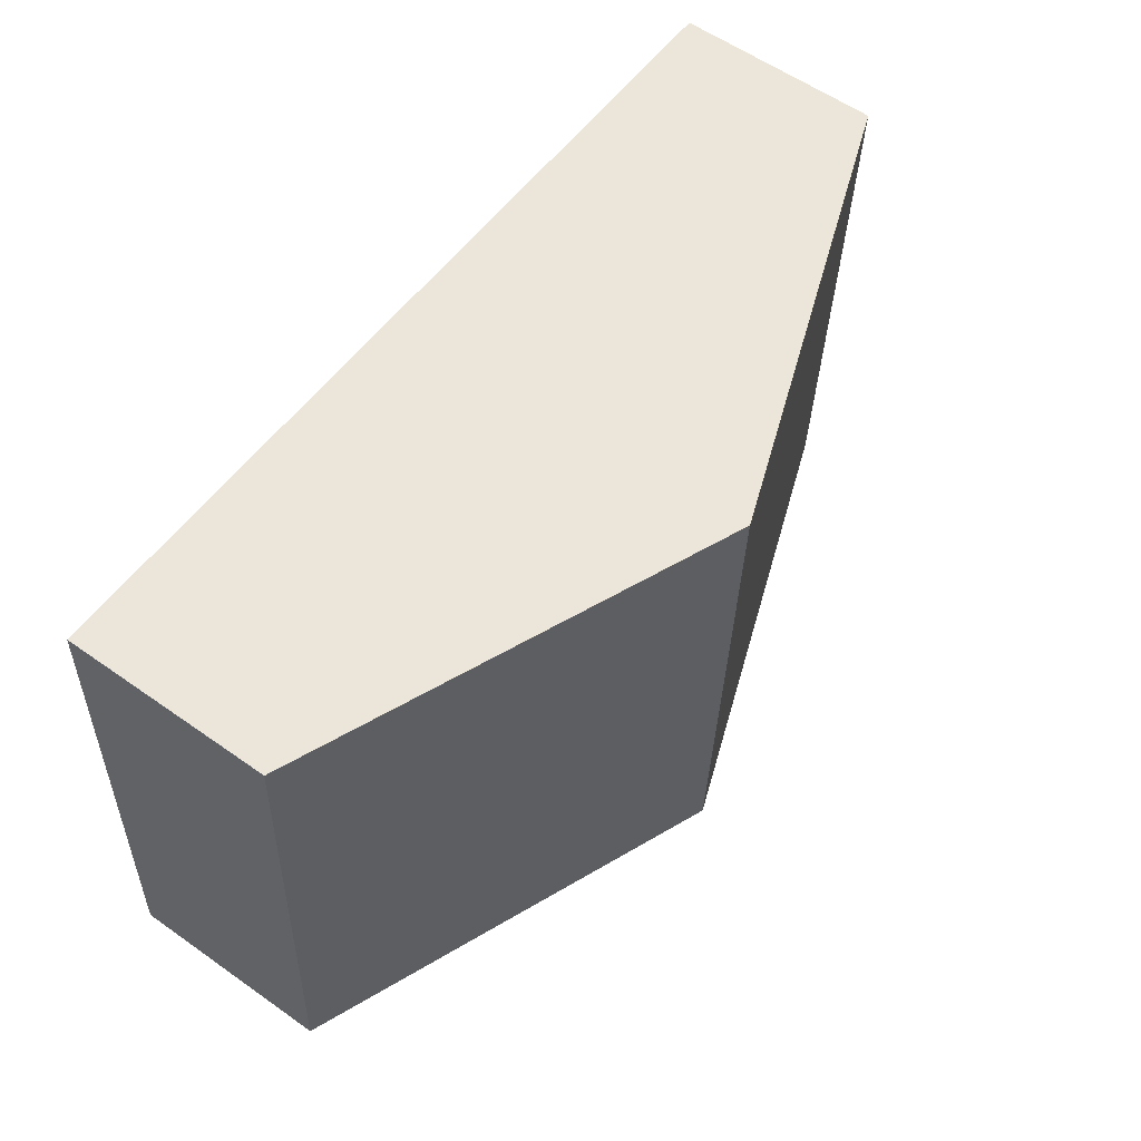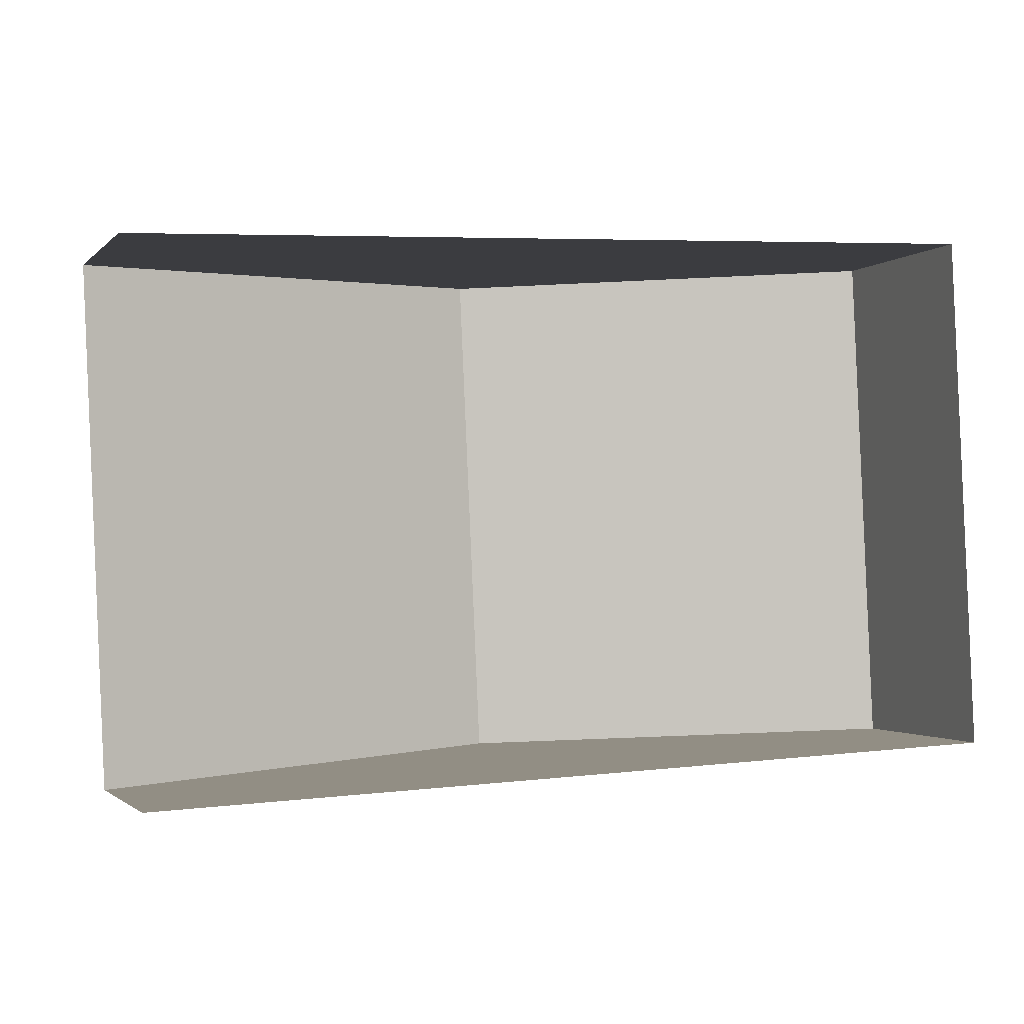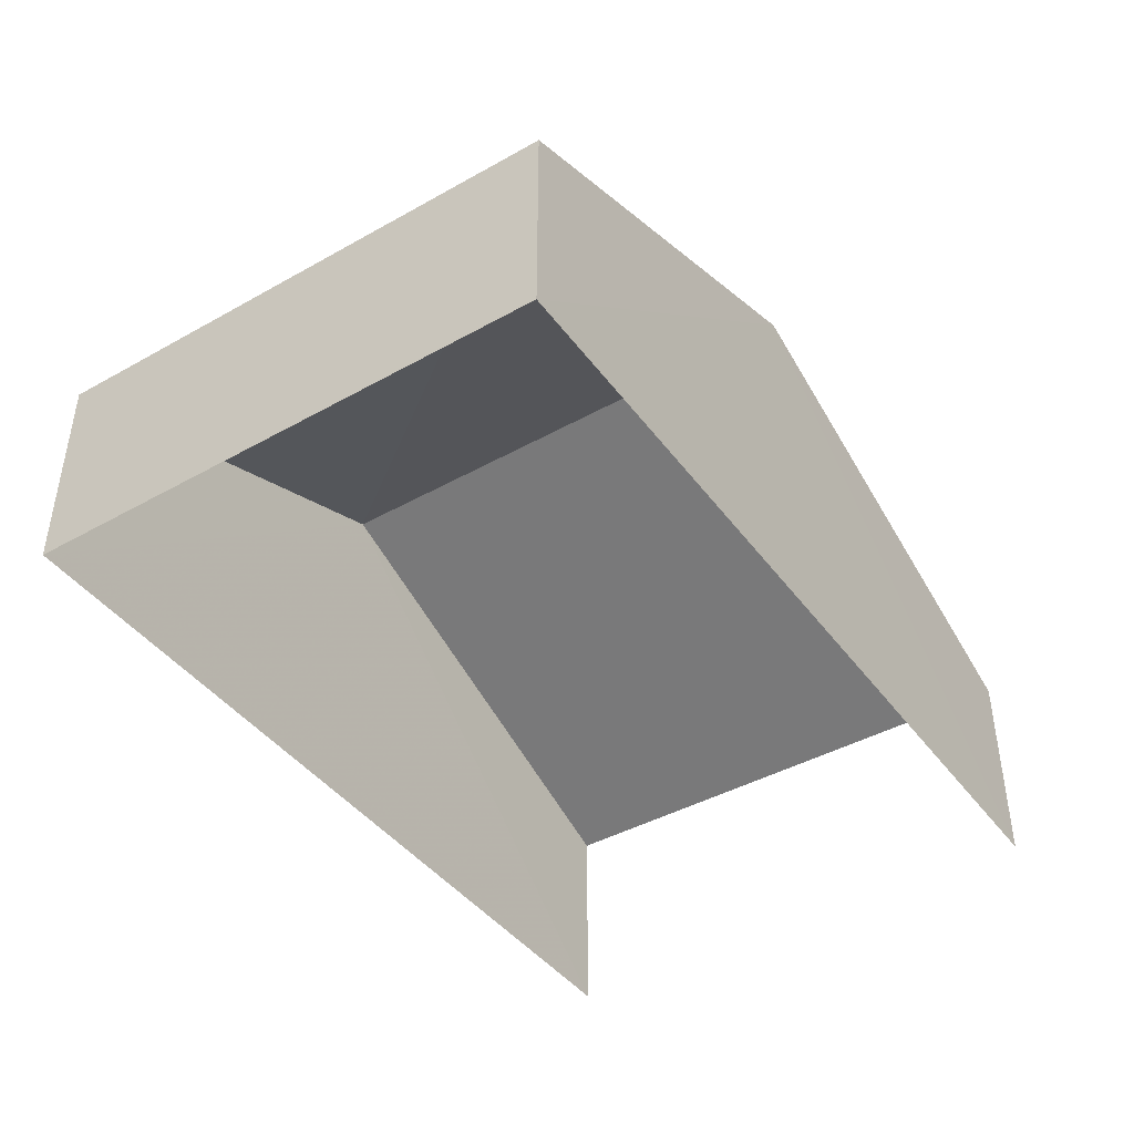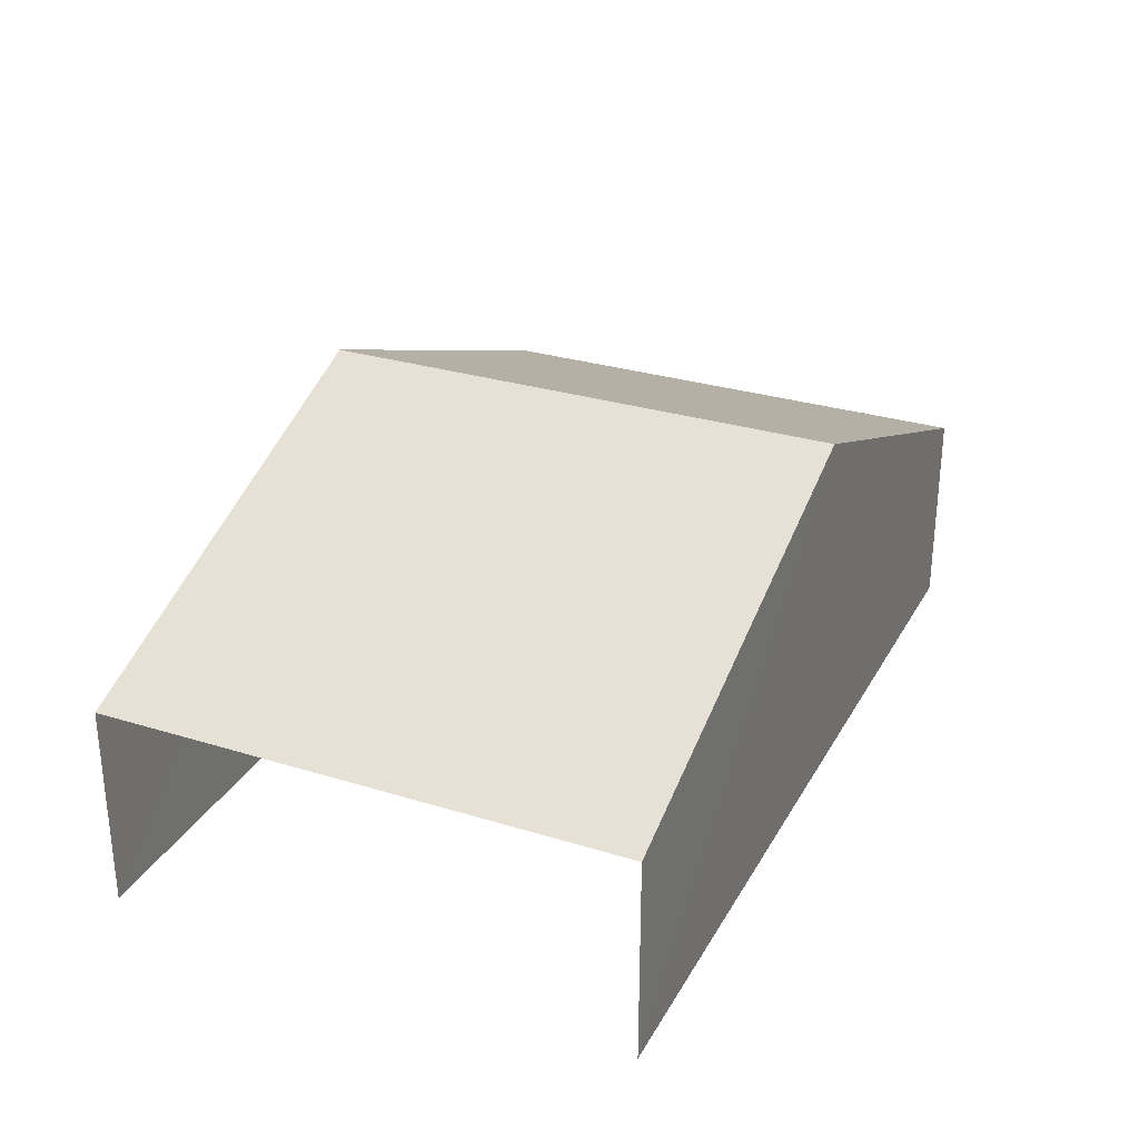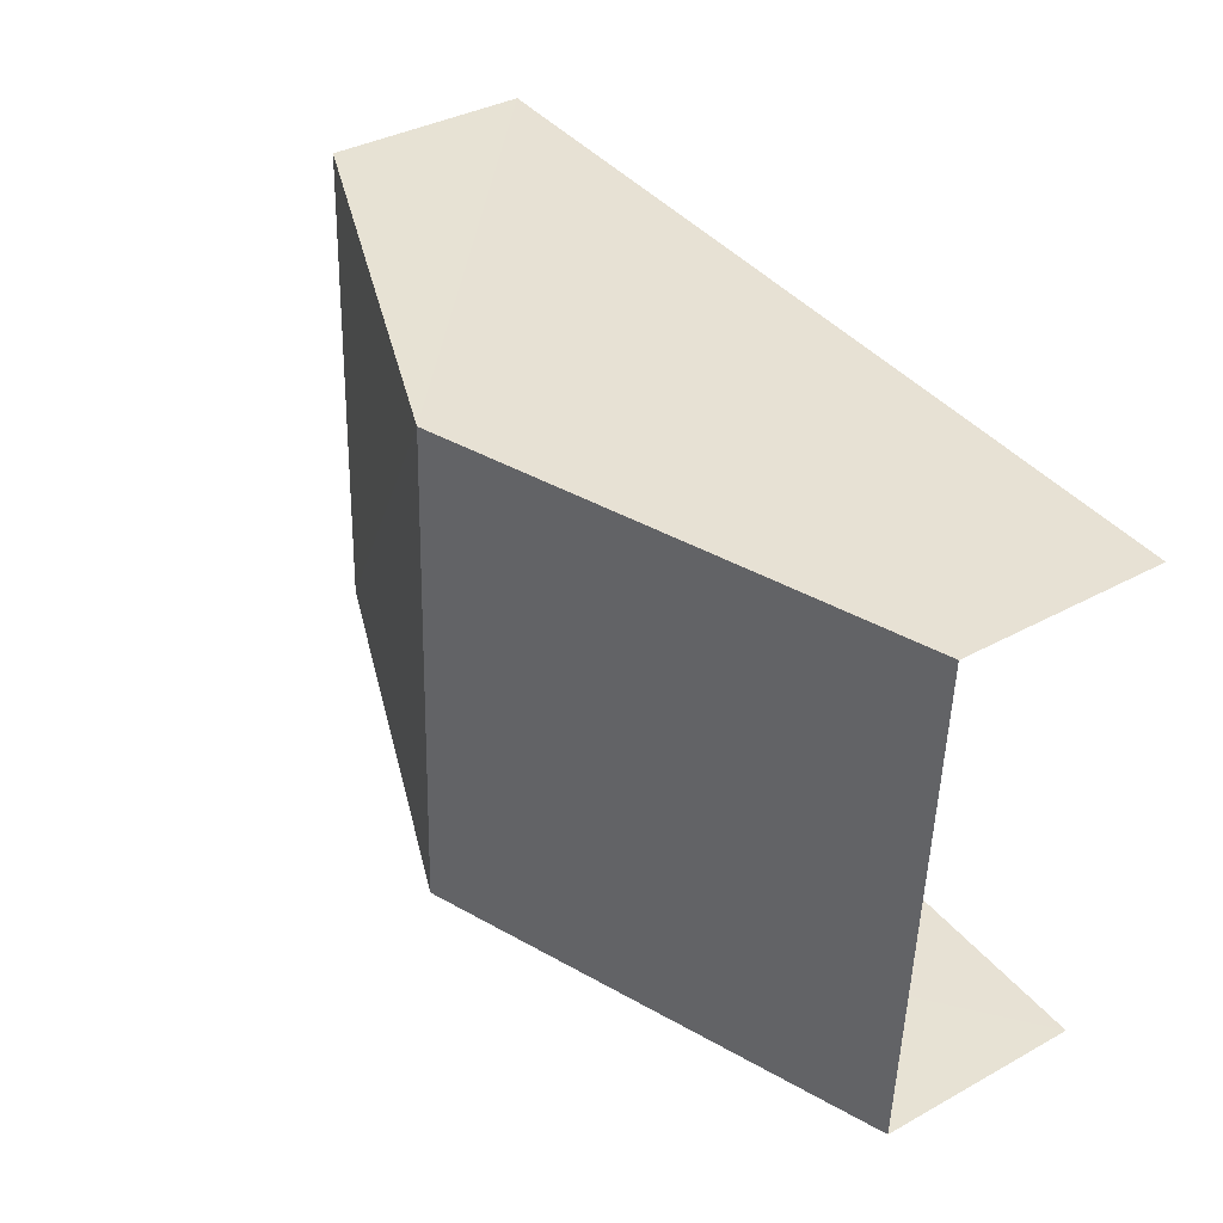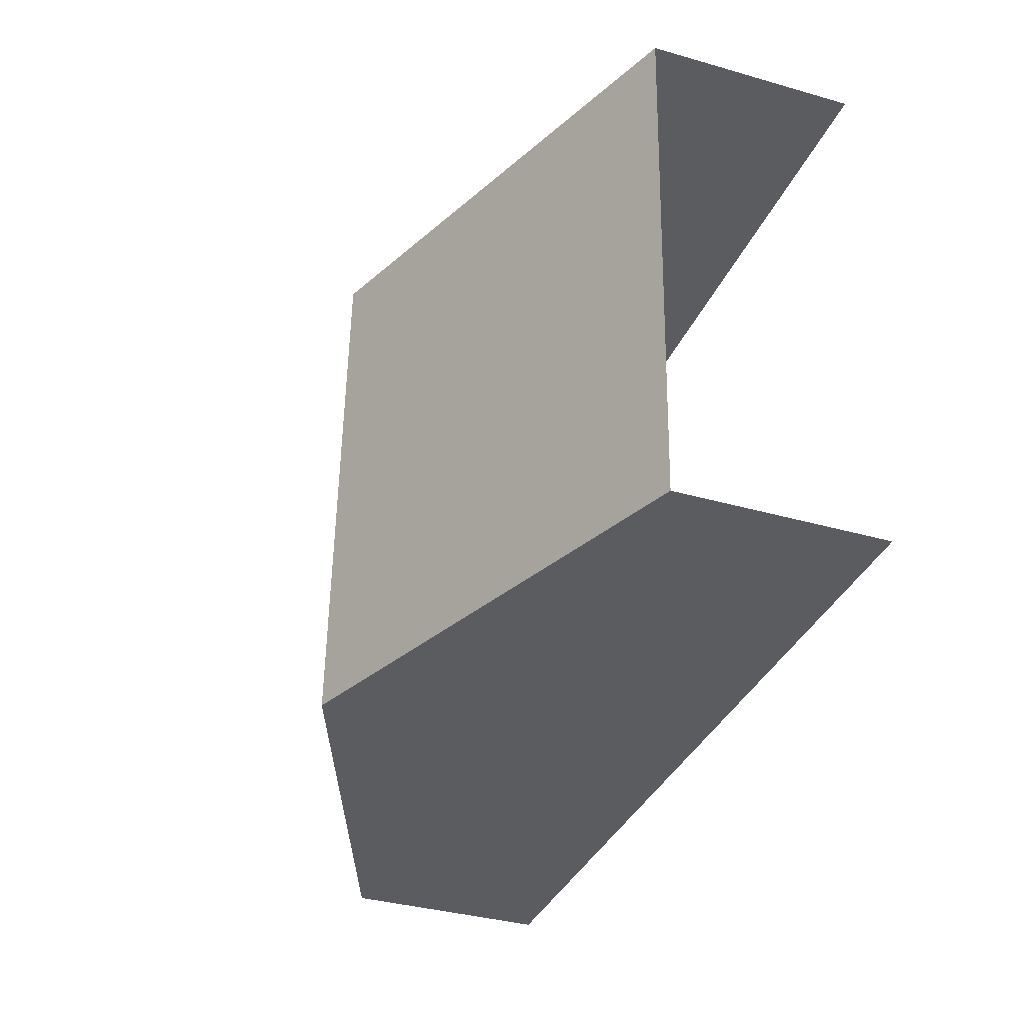
<metadata>
{"format":"obj","ext":"obj","renderer":"f3d","projection":"perspective","resolution":1024,"background":"white","views":[{"elev":59.2,"azim":-53.8,"up":"+Y"},{"elev":-1.6,"azim":159.6,"up":"+Y"},{"elev":-42.7,"azim":-58.9,"up":"+Z"},{"elev":29.4,"azim":111.9,"up":"+Z"},{"elev":37.1,"azim":54.7,"up":"+Y"},{"elev":-36.8,"azim":69.7,"up":"+Y"}]}
</metadata>
<code>
v -3.726e+05 -1.034e+05 33.54
v -3.725e+05 -1.033e+05 33.54
v -3.725e+05 -1.034e+05 33.54
v -3.726e+05 -1.033e+05 33.54
v -3.725e+05 -1.034e+05 38.22
v -3.725e+05 -1.033e+05 36.11
v -3.725e+05 -1.033e+05 38.22
v -3.725e+05 -1.034e+05 36.11
v -3.726e+05 -1.034e+05 36.11
v -3.726e+05 -1.033e+05 36.11
f 1 2 3
f 1 4 2
f 8 3 2
f 6 8 2
f 5 6 7
f 5 8 6
f 7 9 5
f 7 10 9
f 6 2 7
f 2 4 7
f 4 10 7
f 9 4 1
f 9 10 4
f 9 1 5
f 1 3 5
f 3 8 5

</code>
